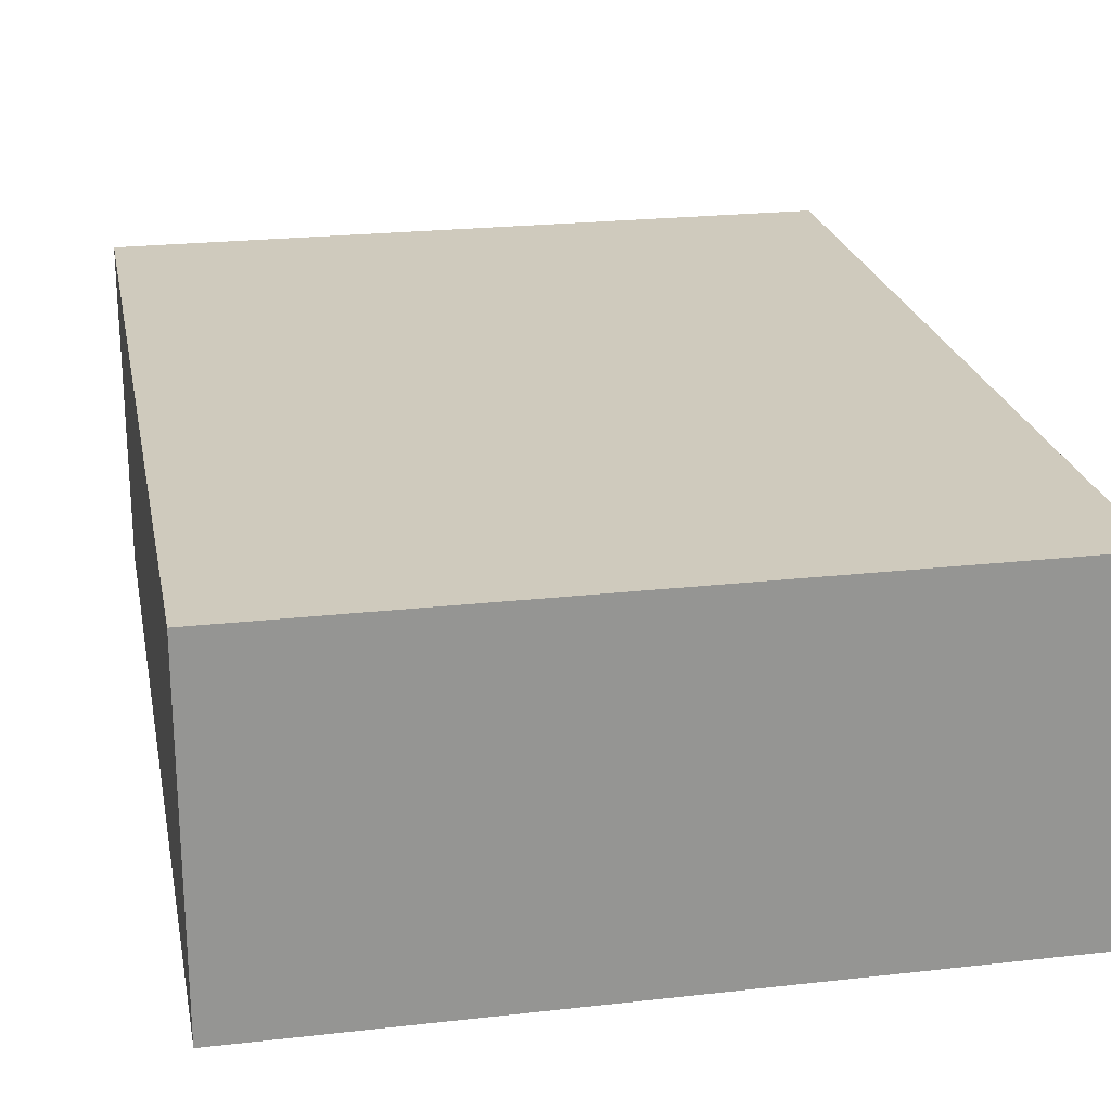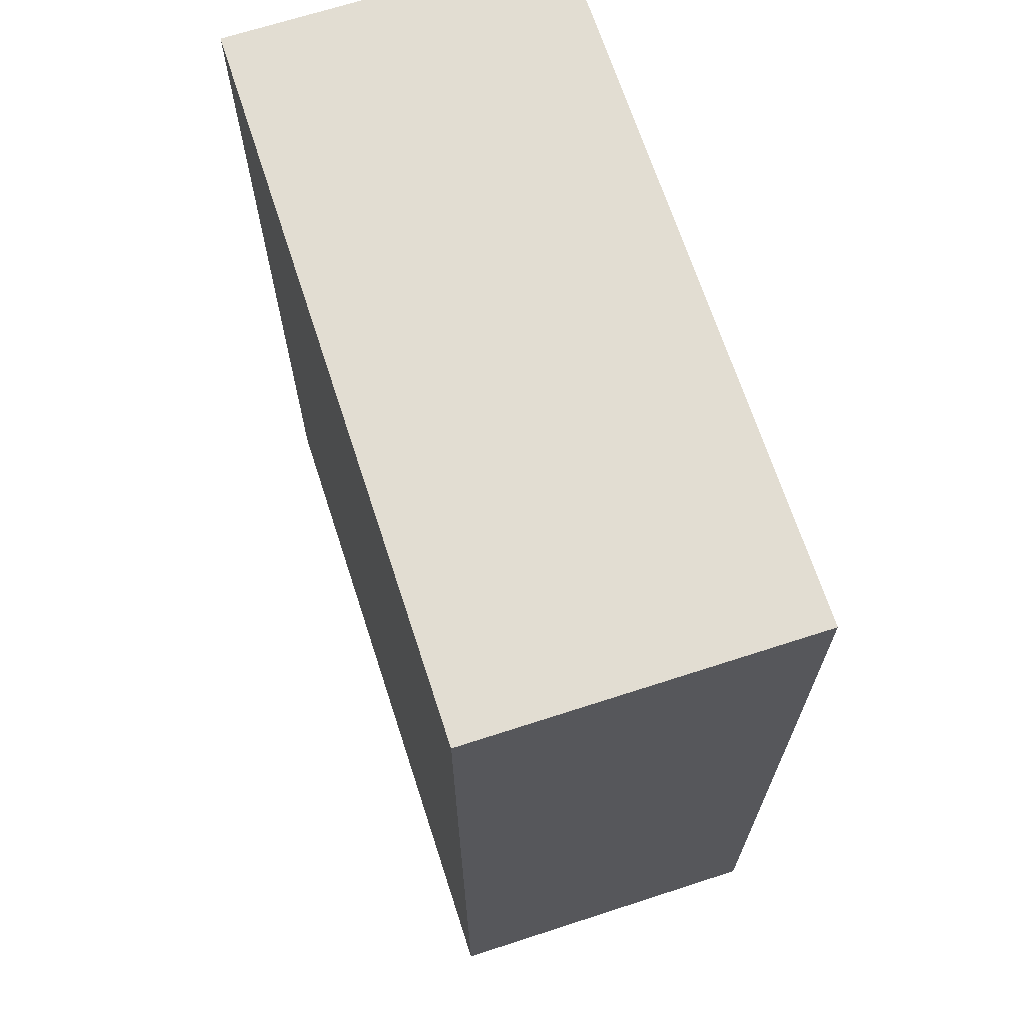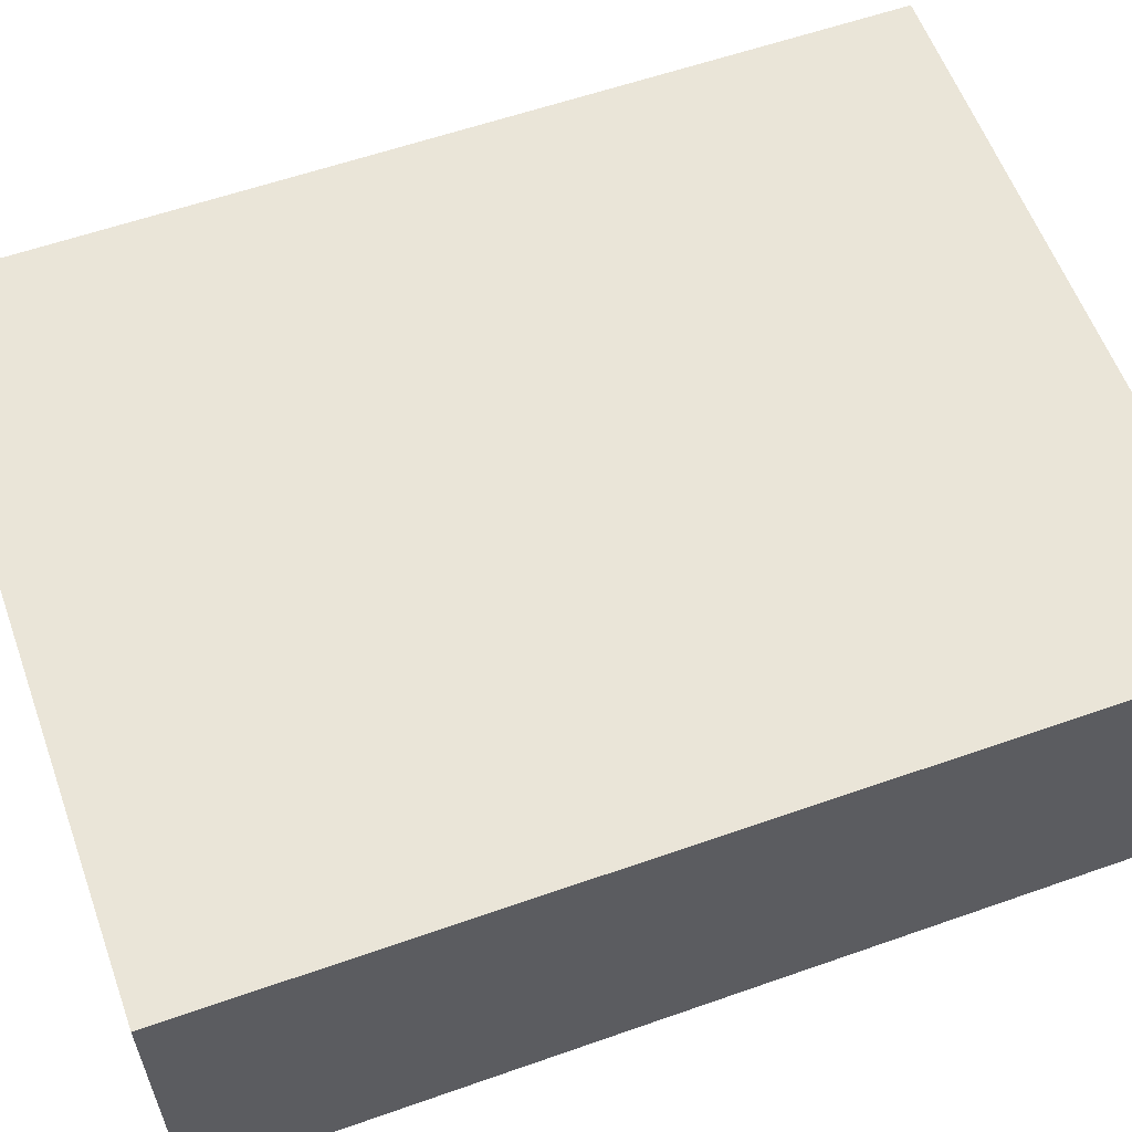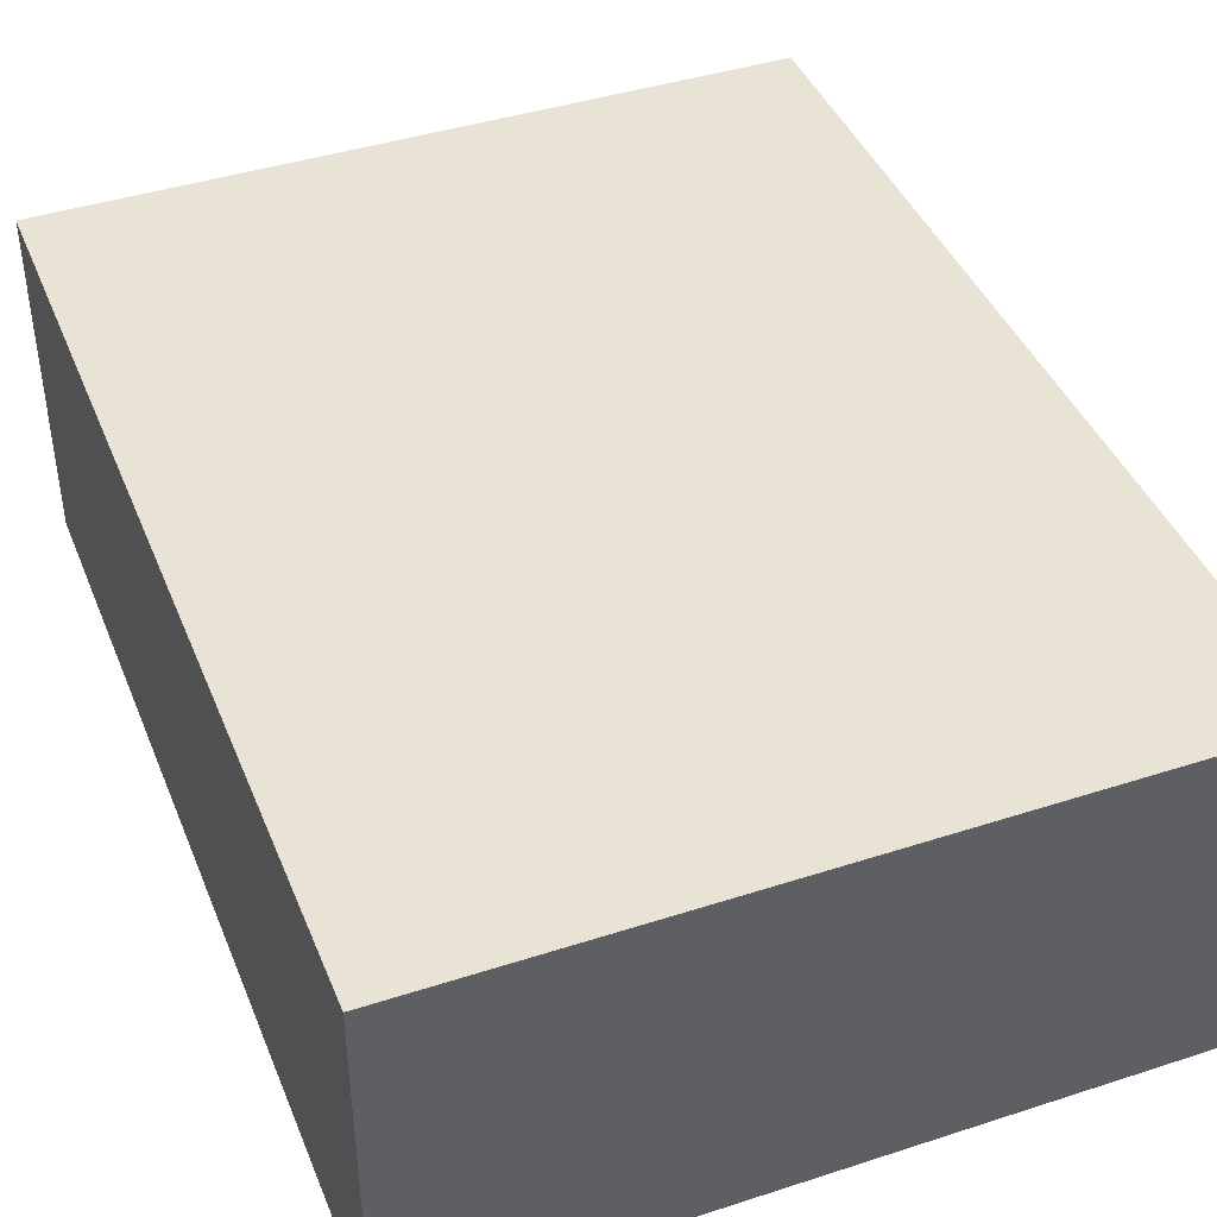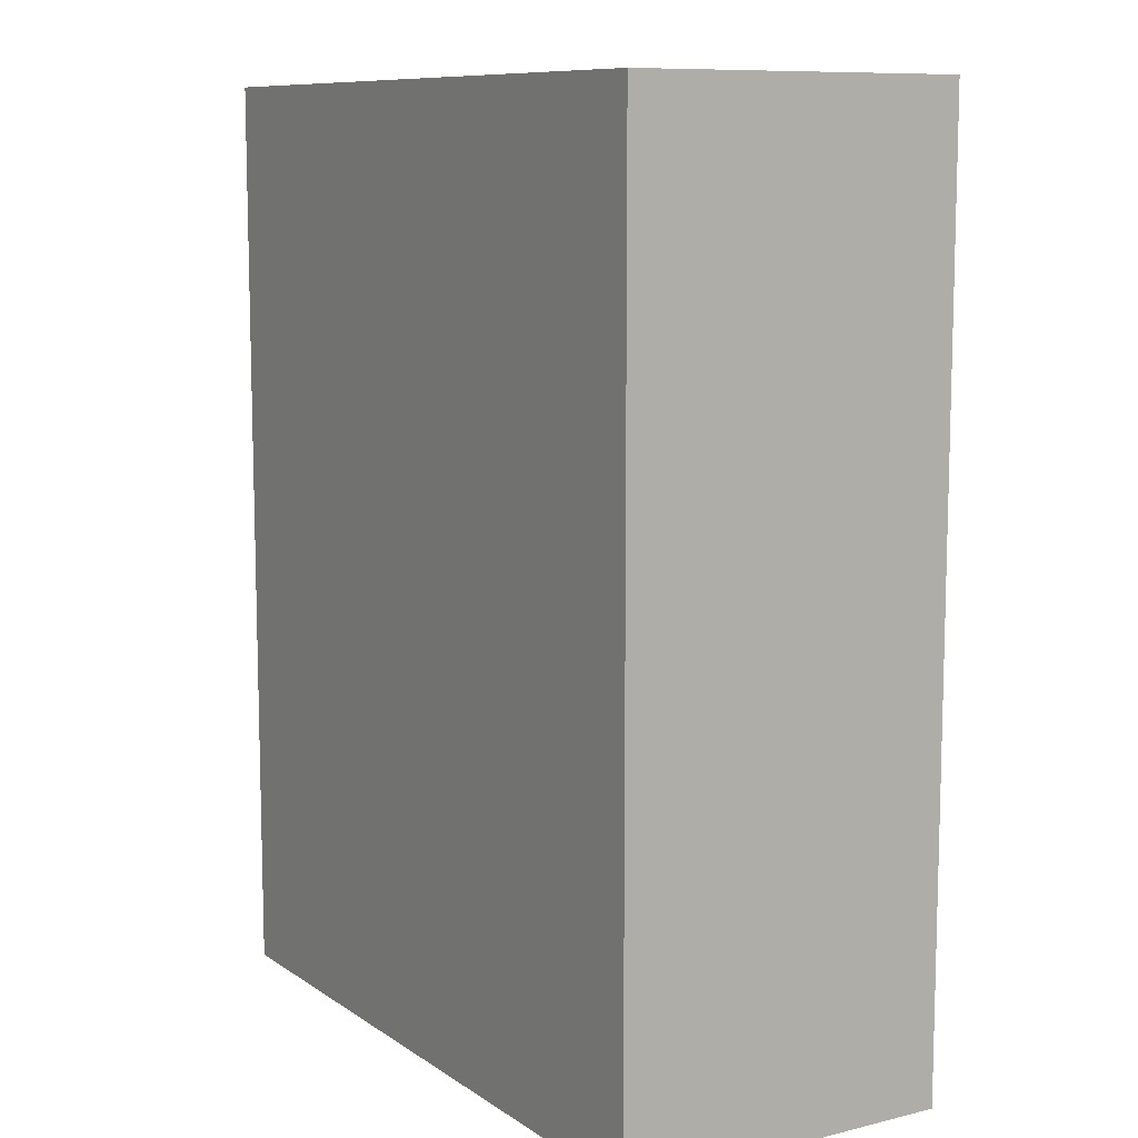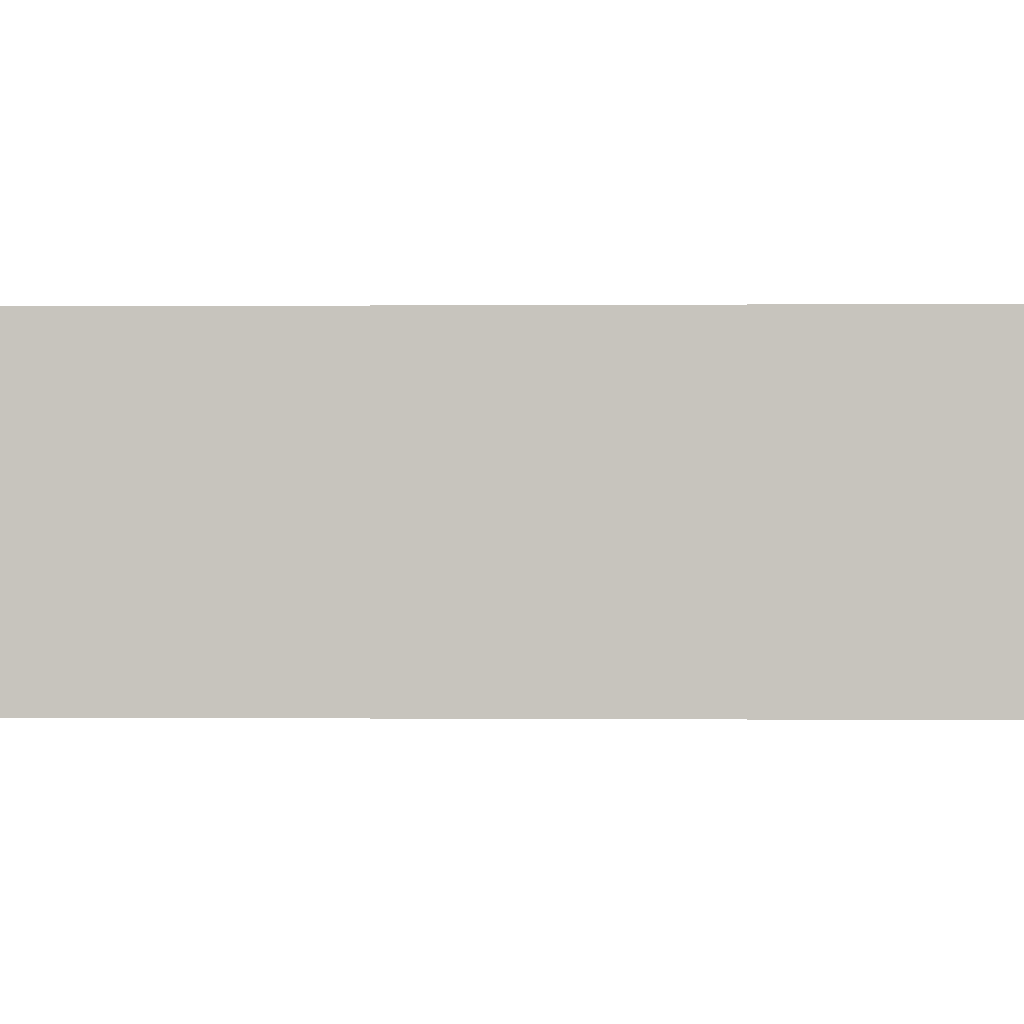
<metadata>
{"format":"obj","ext":"obj","renderer":"f3d","projection":"perspective","resolution":1024,"background":"white","views":[{"elev":23.0,"azim":-10.9,"up":"+Z"},{"elev":68.2,"azim":72.0,"up":"+Y"},{"elev":58.9,"azim":70.1,"up":"+Z"},{"elev":42.3,"azim":-21.2,"up":"+Z"},{"elev":9.8,"azim":58.2,"up":"+Y"},{"elev":0.0,"azim":91.8,"up":"+Z"}]}
</metadata>
<code>
o
v 3 3.2 -0.2
v 3 3.2 -1
v 3 3.5 -0.2
v 3 3.5 -1
v 3 3.7 -0.2
v 3 3.7 -1
v 3 3.8 -0.2
v 3 3.8 -1
v 3 5.4 -0.2
v 3 5.4 -1
v 4.7 3.2 -0.2
v 4.7 3.2 -1
v 4.7 3.5 -0.2
v 4.7 3.5 -1
v 4.7 3.7 -0.2
v 4.7 3.7 -1
v 4.7 3.8 -0.2
v 4.7 3.8 -1
v 4.7 5.4 -0.2
v 4.7 5.4 -1
v 3 3.2 -0.2
v 3 3.5 -0.2
v 3 3.7 -0.2
v 3 3.8 -0.2
v 3 5.4 -0.2
v 3.2 5.3 -0.2
v 3.2 5.4 -0.2
v 3.6 3.5 -0.2
v 3.6 3.7 -0.2
v 3.7 3.5 -0.2
v 3.7 3.7 -0.2
v 3.7 3.9 -0.2
v 3.7 4 -0.2
v 3.7 4.5 -0.2
v 3.7 4.6 -0.2
v 3.7 5.1 -0.2
v 3.7 5.2 -0.2
v 3.8 3.2 -0.2
v 3.8 3.5 -0.2
v 3.8 3.8 -0.2
v 3.8 3.9 -0.2
v 3.8 4 -0.2
v 3.8 4.5 -0.2
v 3.8 4.6 -0.2
v 3.8 5.1 -0.2
v 3.8 5.2 -0.2
v 3.8 5.3 -0.2
v 3.9 3.2 -0.2
v 3.9 3.5 -0.2
v 3.9 3.8 -0.2
v 3.9 3.9 -0.2
v 3.9 4 -0.2
v 3.9 4.5 -0.2
v 3.9 4.6 -0.2
v 3.9 5.1 -0.2
v 3.9 5.2 -0.2
v 3.9 5.3 -0.2
v 4 3.5 -0.2
v 4 3.7 -0.2
v 4 3.9 -0.2
v 4 4 -0.2
v 4 4.5 -0.2
v 4 4.6 -0.2
v 4 5.1 -0.2
v 4 5.2 -0.2
v 4.1 3.5 -0.2
v 4.1 3.7 -0.2
v 4.5 5.3 -0.2
v 4.5 5.4 -0.2
v 4.7 3.2 -0.2
v 4.7 3.5 -0.2
v 4.7 3.7 -0.2
v 4.7 3.8 -0.2
v 4.7 5.4 -0.2
v 3 3.2 -1
v 3 3.5 -1
v 3 3.7 -1
v 3 3.8 -1
v 3 5.4 -1
v 3.2 5.3 -1
v 3.2 5.4 -1
v 4.5 5.3 -1
v 4.5 5.4 -1
v 4.7 3.2 -1
v 4.7 3.5 -1
v 4.7 3.7 -1
v 4.7 3.8 -1
v 4.7 5.4 -1
v 3 3.2 -0.2
v 3.8 3.2 -0.2
v 3.9 3.2 -0.2
v 4.7 3.2 -0.2
v 3.8 3.2 -0.3
v 3.9 3.2 -0.3
v 3 3.2 -1
v 4.7 3.2 -1
v 3 5.4 -0.2
v 3.2 5.4 -0.2
v 4.5 5.4 -0.2
v 4.7 5.4 -0.2
v 3.3 5.4 -0.3
v 4.4 5.4 -0.3
v 3.3 5.4 -0.9
v 4.4 5.4 -0.9
v 3 5.4 -1
v 3.2 5.4 -1
v 4.5 5.4 -1
v 4.7 5.4 -1
f 3 2 1
f 4 2 3
f 5 4 3
f 6 4 5
f 7 6 5
f 8 6 7
f 9 8 7
f 10 8 9
f 11 12 13
f 13 12 14
f 13 14 15
f 15 14 16
f 15 16 17
f 17 16 18
f 17 18 19
f 19 18 20
f 26 25 24
f 27 25 26
f 28 22 21
f 28 23 22
f 29 24 23
f 29 23 28
f 30 28 21
f 30 29 28
f 31 24 29
f 31 29 30
f 32 26 24
f 33 26 32
f 34 26 33
f 35 26 34
f 36 26 35
f 37 26 36
f 38 30 21
f 39 31 30
f 39 30 38
f 40 24 31
f 40 32 24
f 41 33 32
f 41 32 40
f 42 34 33
f 42 33 41
f 43 35 34
f 43 34 42
f 44 36 35
f 44 35 43
f 45 37 36
f 45 36 44
f 46 26 37
f 46 37 45
f 47 27 26
f 47 26 46
f 48 39 38
f 49 31 39
f 49 39 48
f 50 46 45
f 50 45 44
f 50 40 31
f 50 47 46
f 50 44 43
f 50 43 42
f 50 42 41
f 50 41 40
f 51 47 50
f 52 47 51
f 53 47 52
f 54 47 53
f 55 47 54
f 56 47 55
f 57 27 47
f 57 47 56
f 58 31 49
f 58 49 48
f 59 50 31
f 59 31 58
f 60 51 50
f 60 52 51
f 61 53 52
f 61 52 60
f 62 54 53
f 62 53 61
f 63 55 54
f 63 54 62
f 64 56 55
f 64 55 63
f 65 57 56
f 65 56 64
f 66 58 48
f 66 59 58
f 67 50 59
f 67 59 66
f 68 27 57
f 68 64 63
f 68 63 62
f 68 62 61
f 68 61 60
f 68 57 65
f 68 65 64
f 69 27 68
f 70 66 48
f 71 67 66
f 71 66 70
f 72 50 67
f 72 67 71
f 73 60 50
f 73 50 72
f 73 68 60
f 73 69 68
f 74 69 73
f 78 79 80
f 80 79 81
f 78 80 82
f 80 81 82
f 82 81 83
f 75 76 84
f 76 77 85
f 84 76 85
f 77 78 86
f 85 77 86
f 78 82 87
f 86 78 87
f 82 83 87
f 87 83 88
f 93 90 89
f 93 91 90
f 94 92 91
f 94 91 93
f 95 93 89
f 95 94 93
f 96 92 94
f 96 94 95
f 98 99 101
f 101 99 102
f 98 101 103
f 101 102 103
f 102 99 104
f 103 102 104
f 97 98 105
f 98 103 106
f 105 98 106
f 103 104 106
f 104 99 107
f 106 104 107
f 99 100 107
f 107 100 108

</code>
